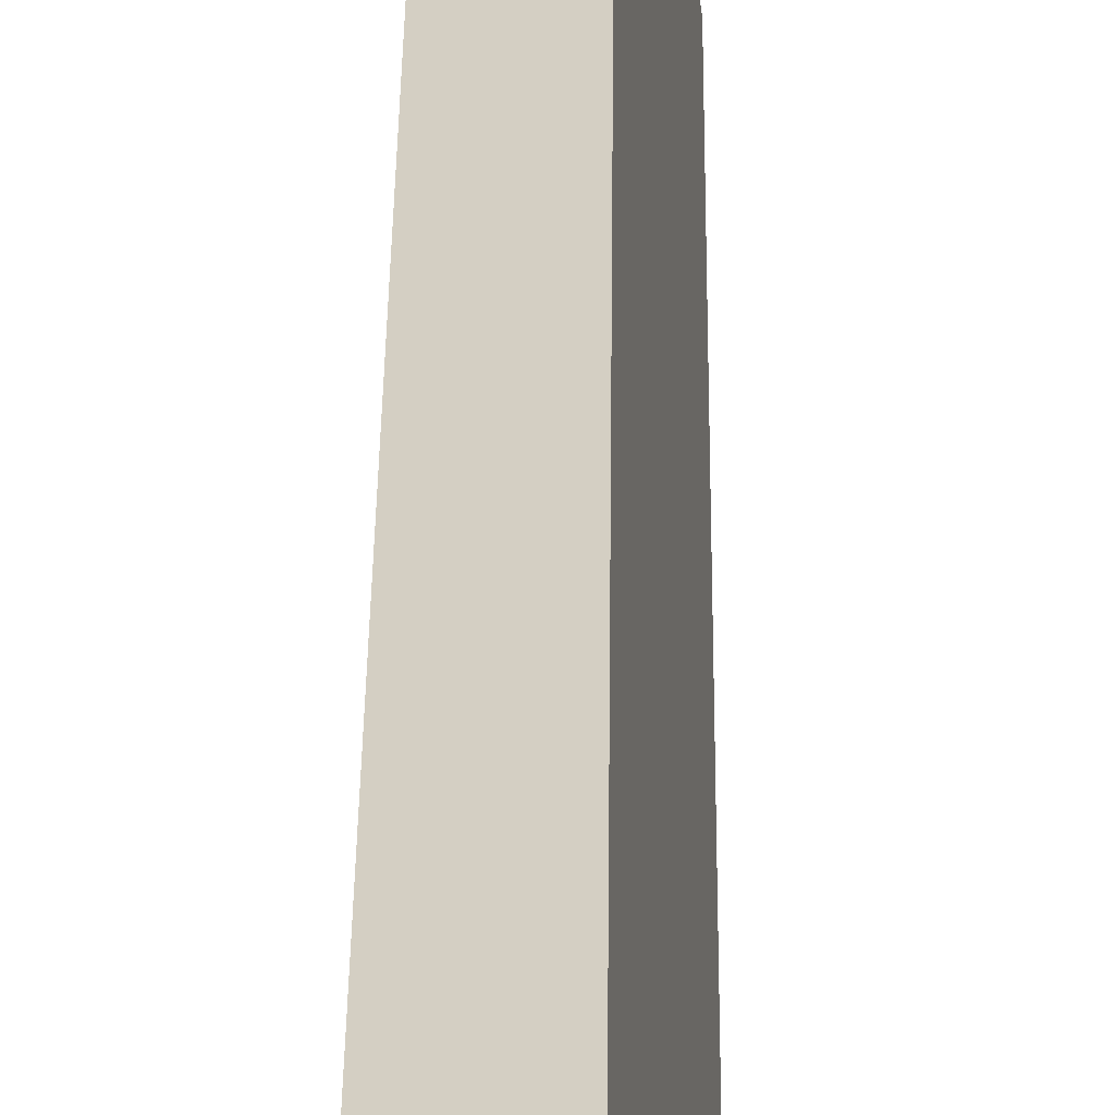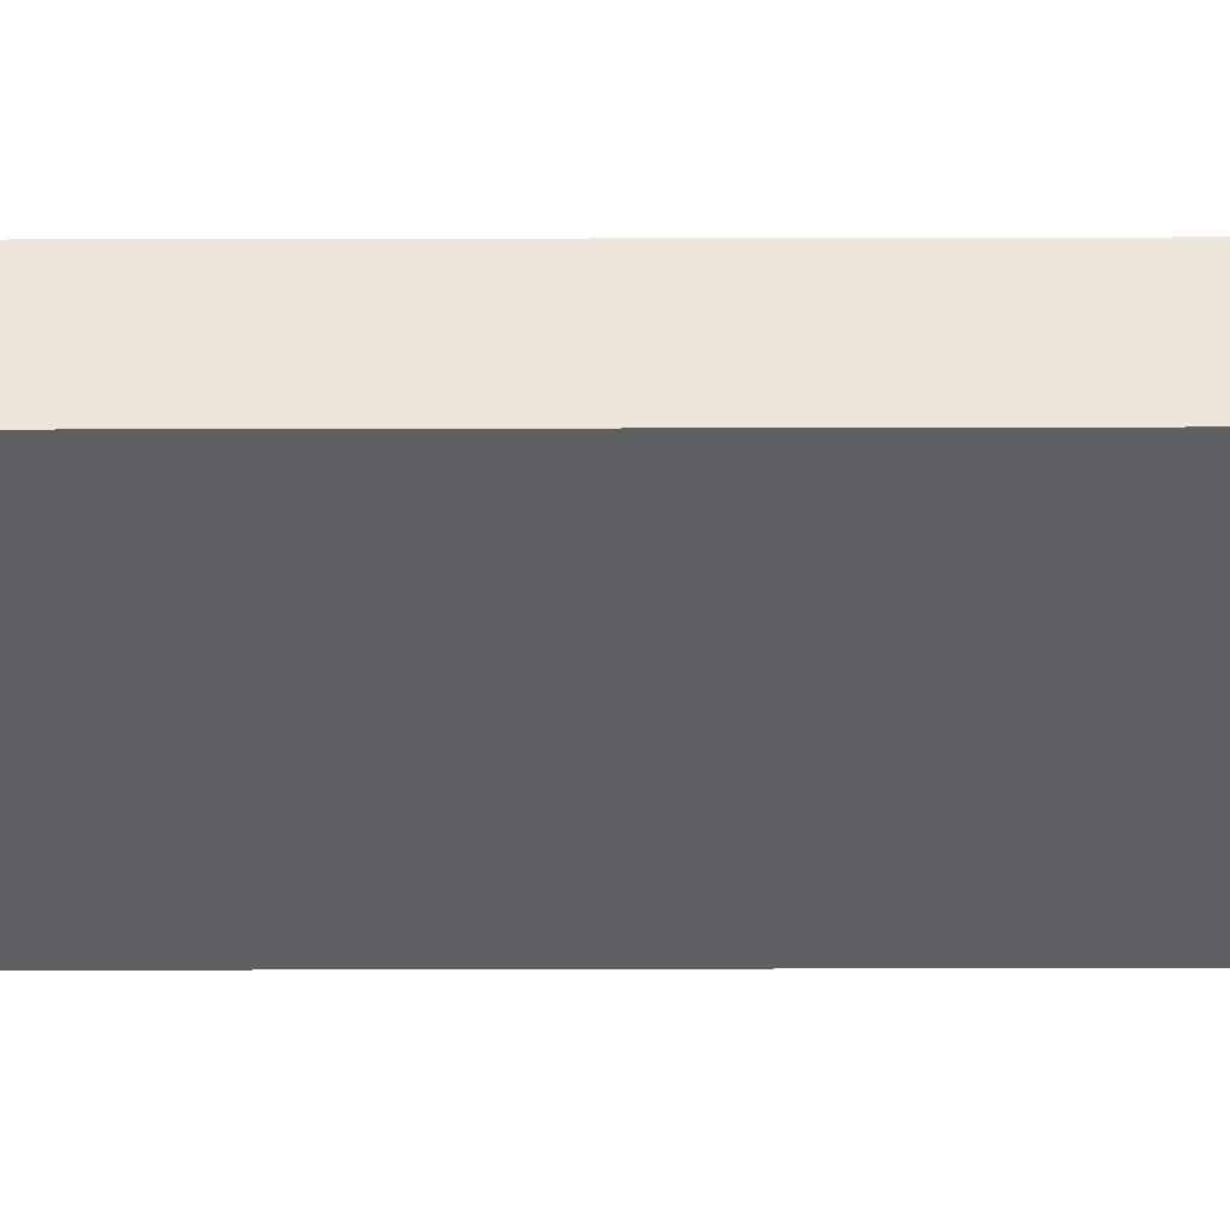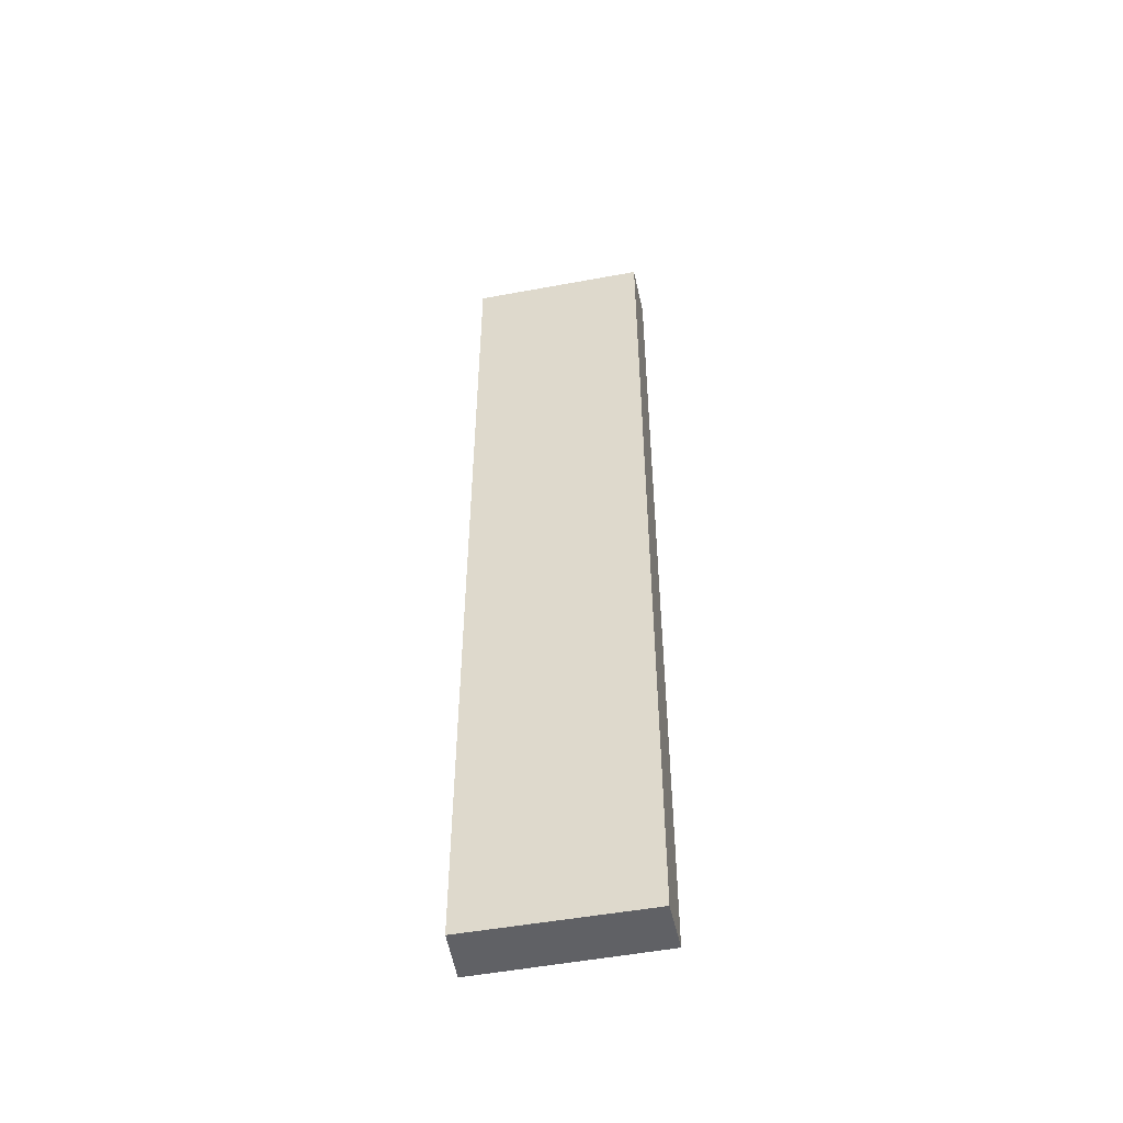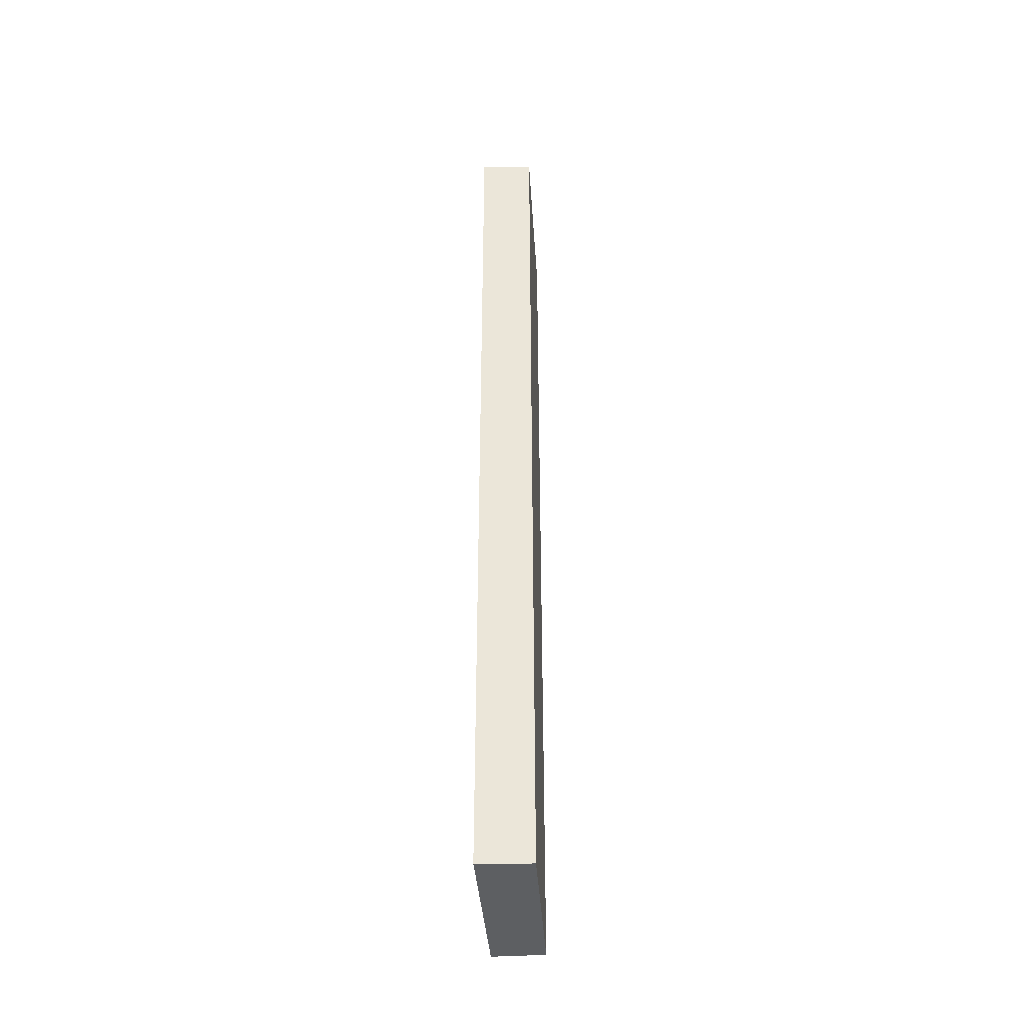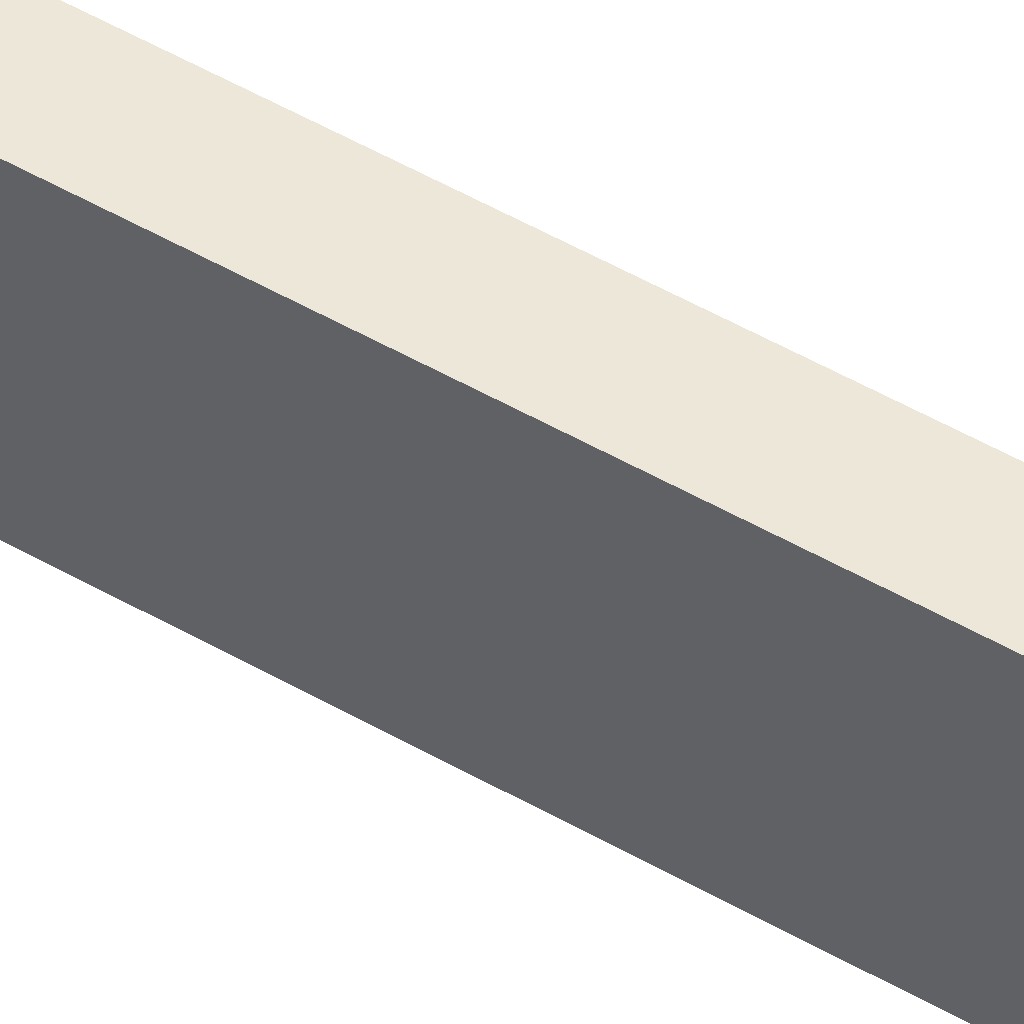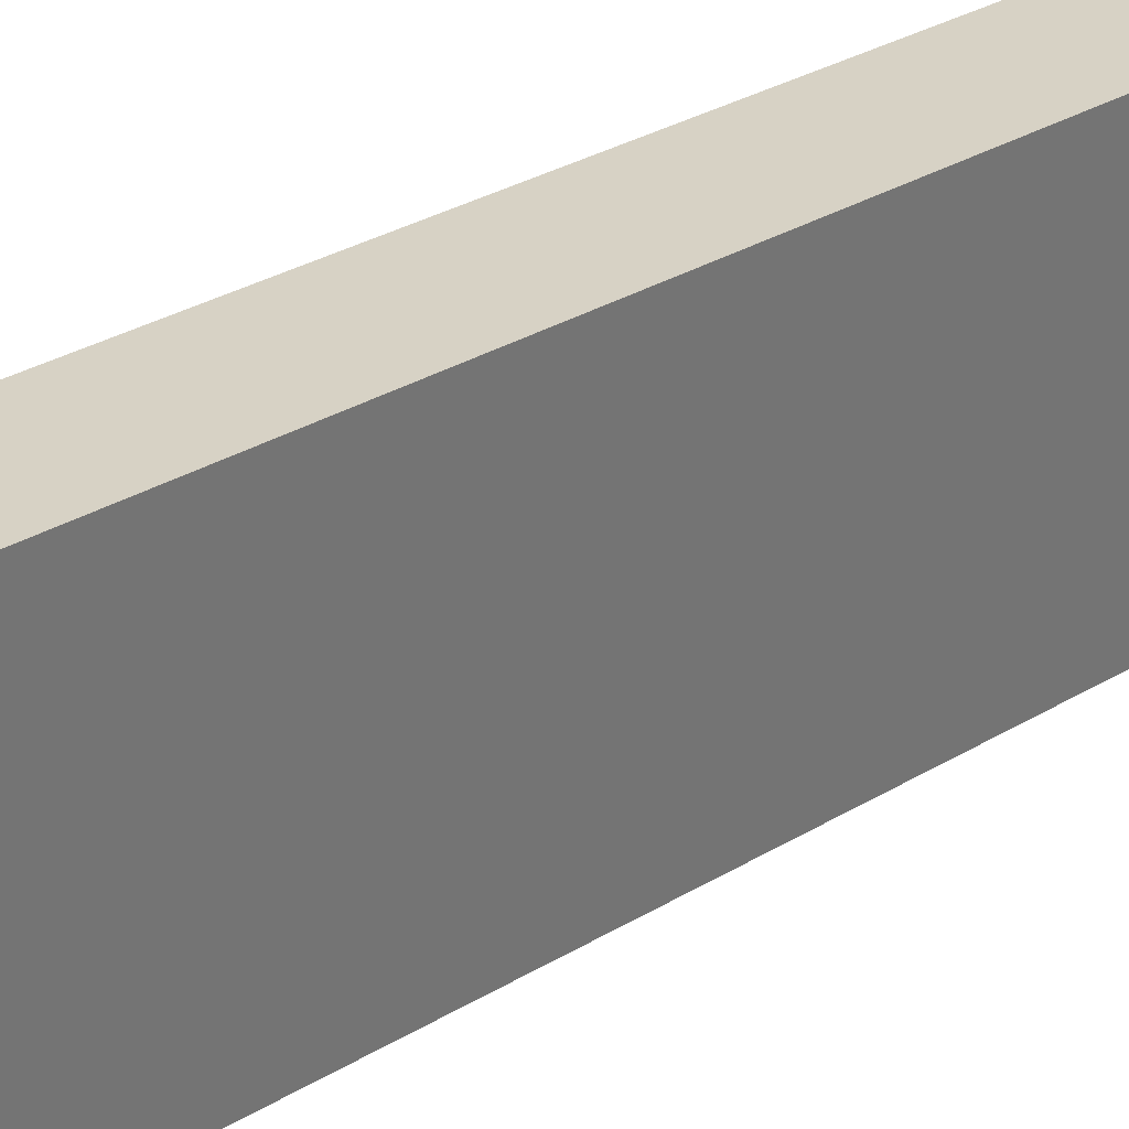
<metadata>
{"format":"obj","ext":"obj","renderer":"f3d","projection":"perspective","resolution":1024,"background":"white","views":[{"elev":30.7,"azim":-179.5,"up":"+Z"},{"elev":38.8,"azim":89.8,"up":"+Z"},{"elev":-50.0,"azim":110.5,"up":"+Y"},{"elev":-39.7,"azim":12.7,"up":"+Y"},{"elev":64.8,"azim":-61.6,"up":"+Z"},{"elev":19.6,"azim":37.1,"up":"+Z"}]}
</metadata>
<code>
v  0.511 17.79 3.429
v  0.985 17.79 -0.141
v  0 17.79 1.09e-15
v  1.517 17.79 3.219
v  0.985 8.634e-18 -0.141
v  0 0 0
v  0.511 -2.1e-16 3.429
v  1.517 -1.971e-16 3.219
g defaultobject
f 1 2 3
f 2 1 4
f 5 3 2
f 3 5 6
f 6 1 3
f 1 6 7
f 7 4 1
f 4 7 8
f 8 2 4
f 2 8 5
f 5 7 6
f 7 5 8

</code>
